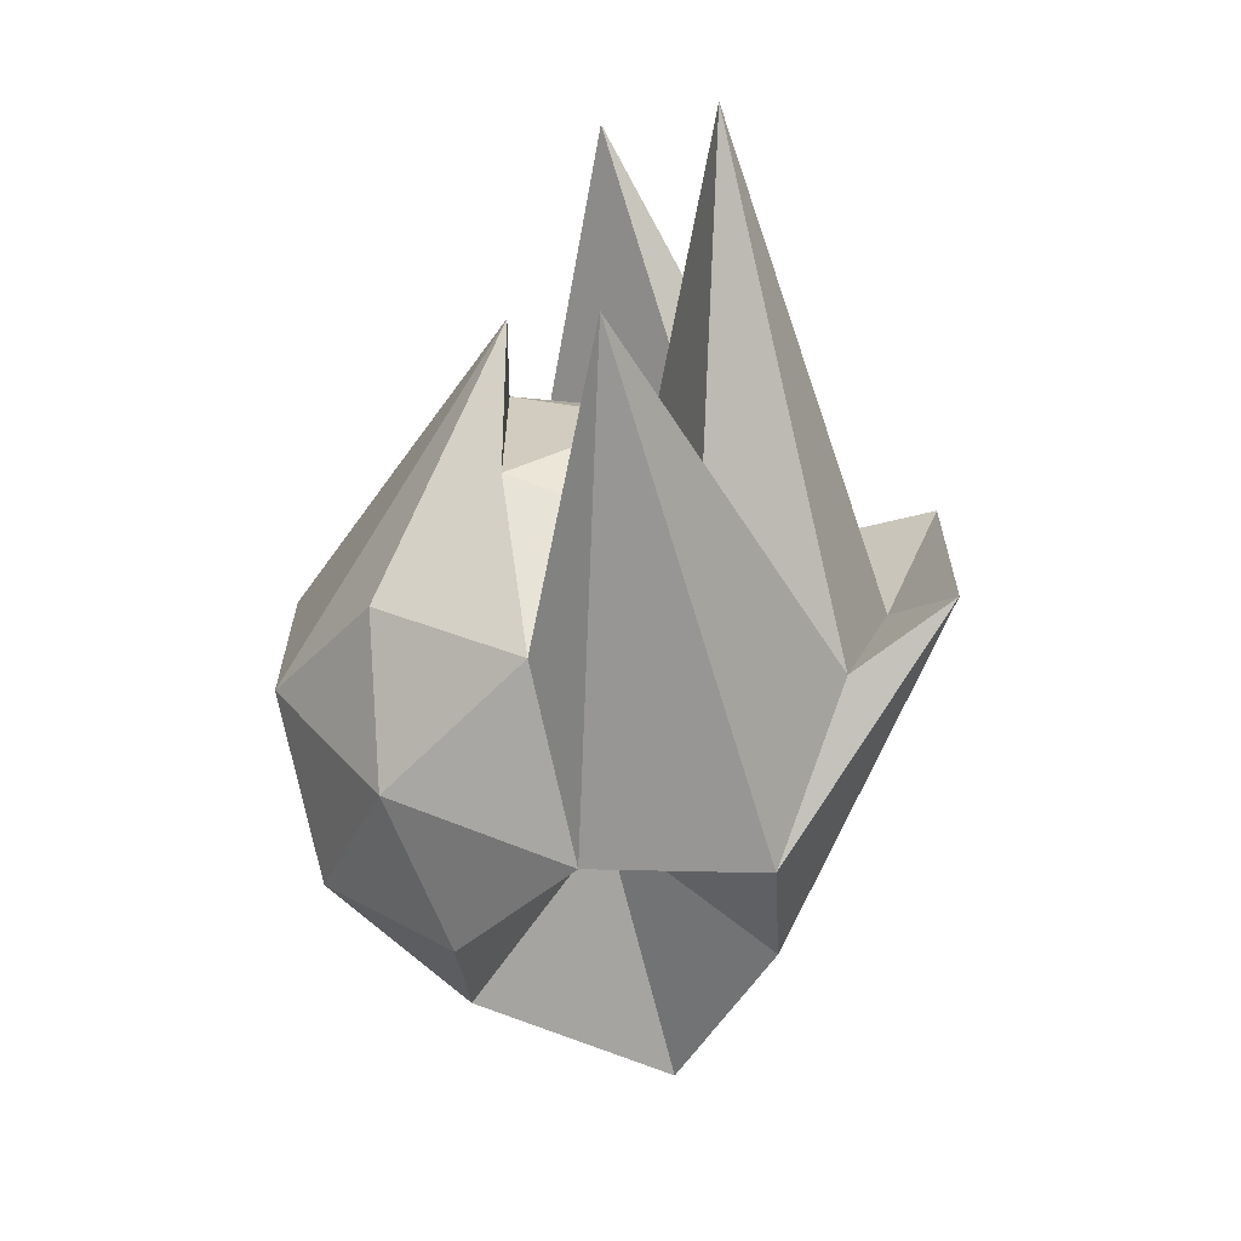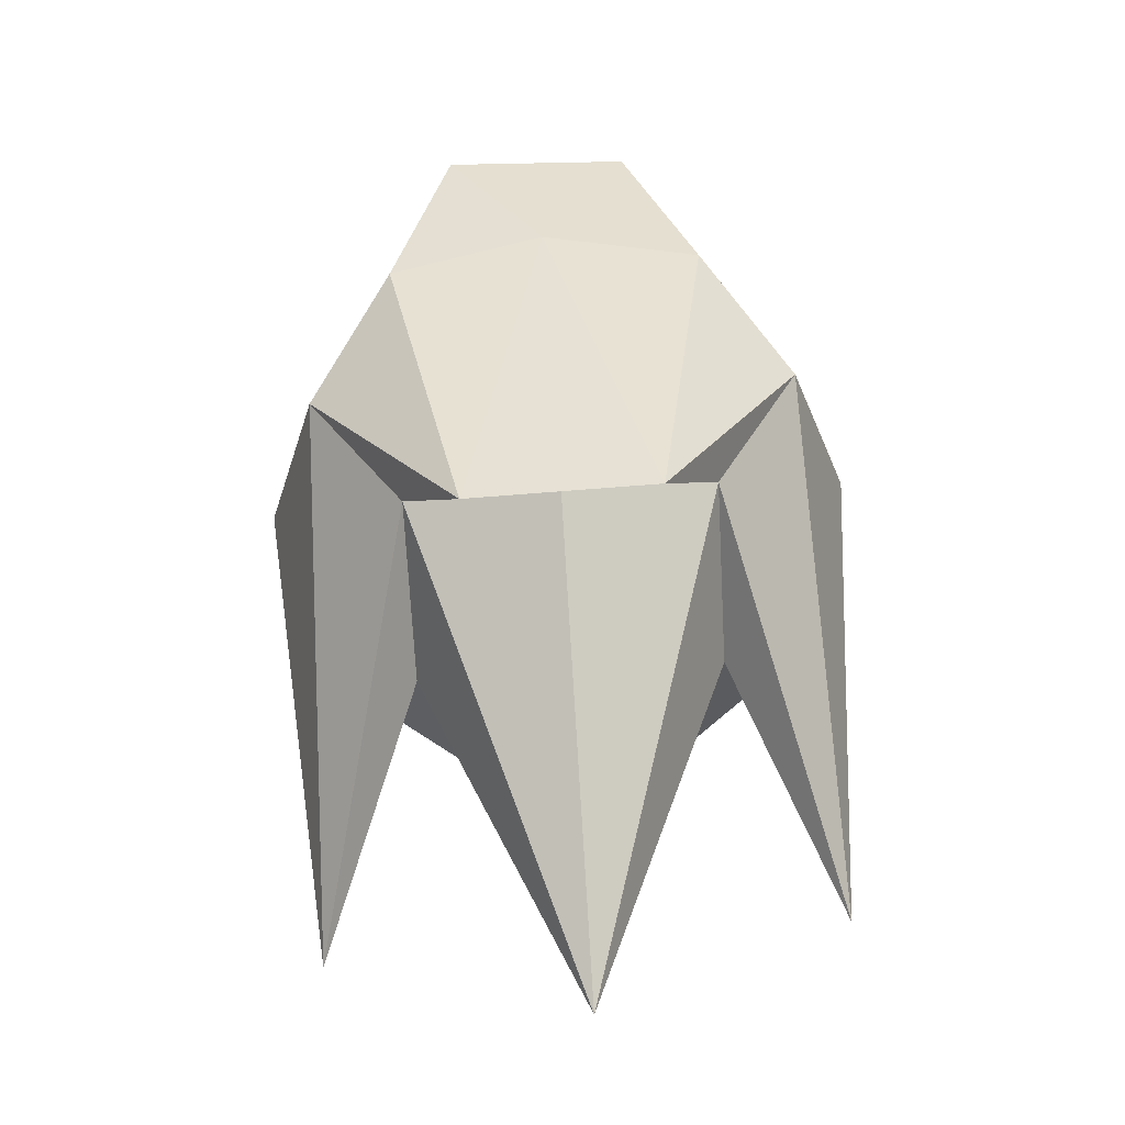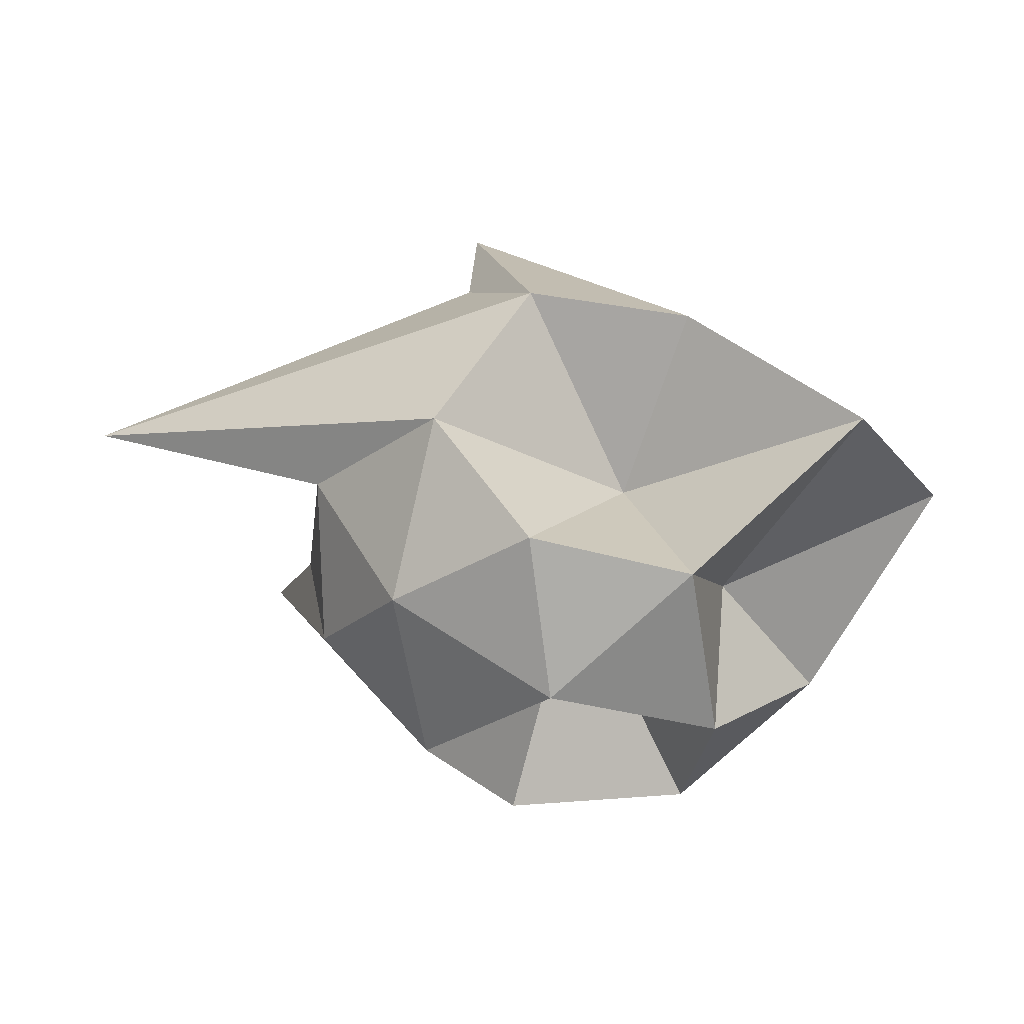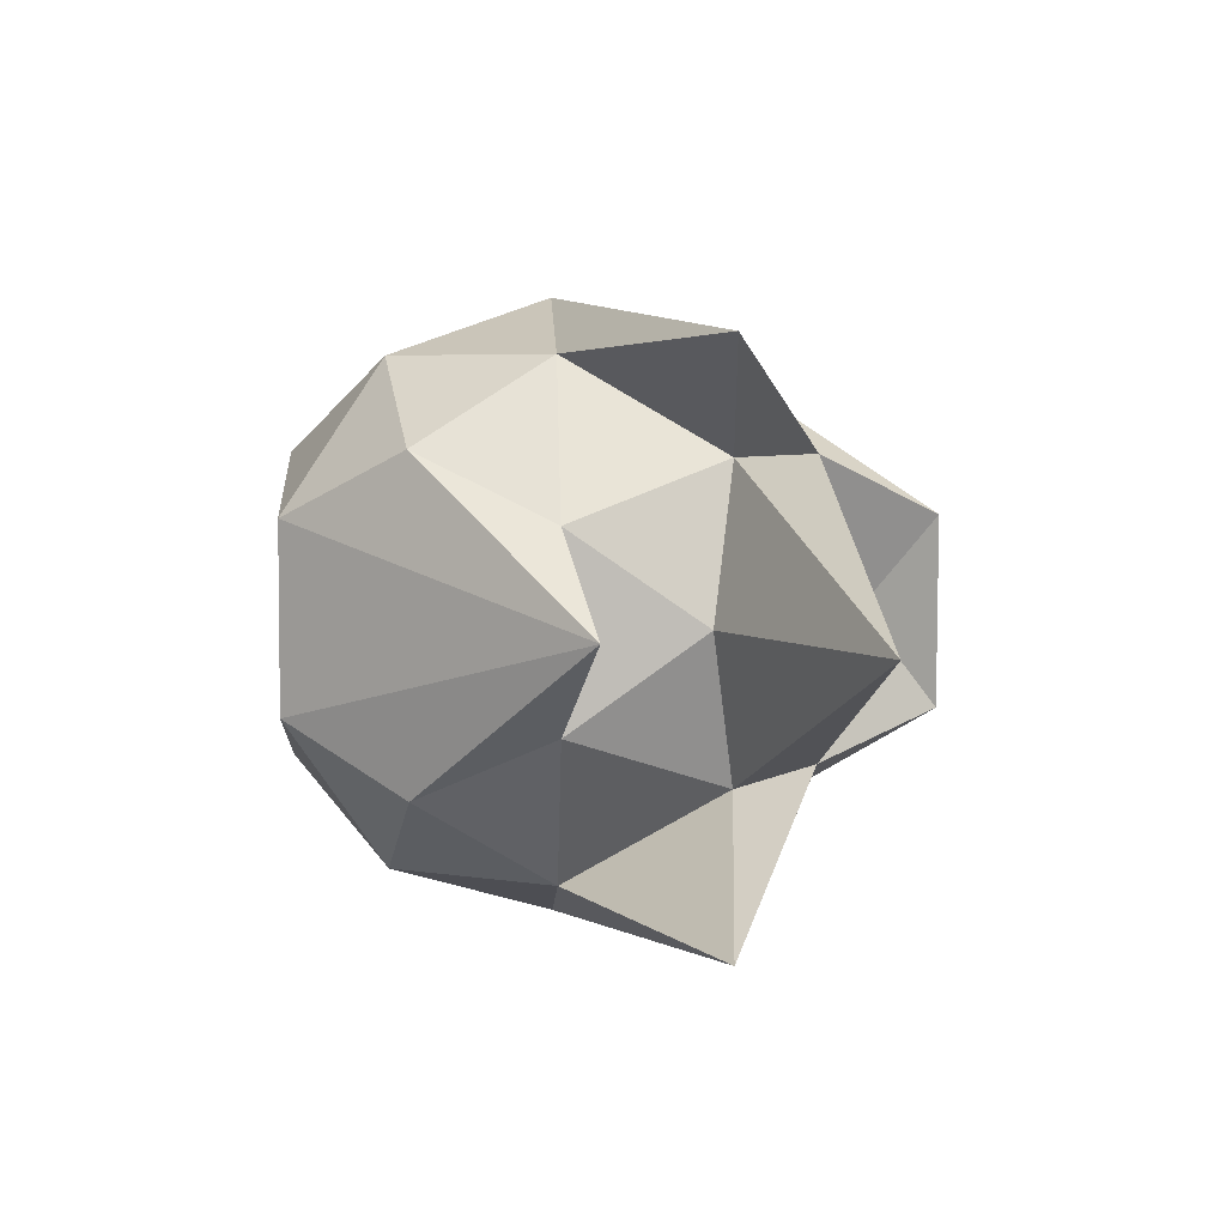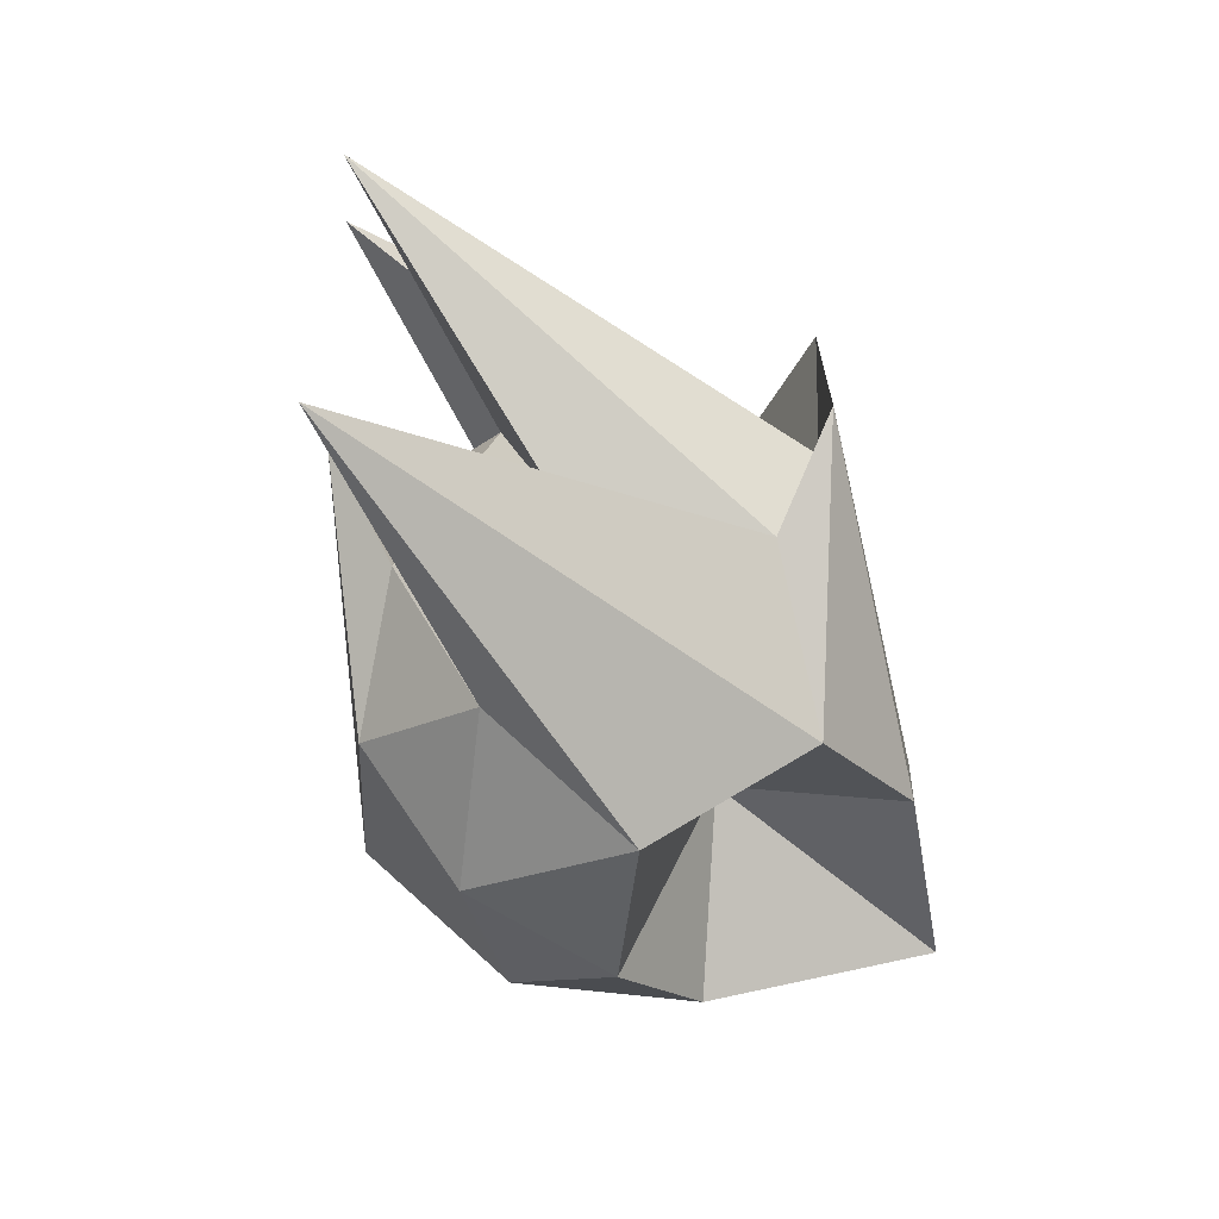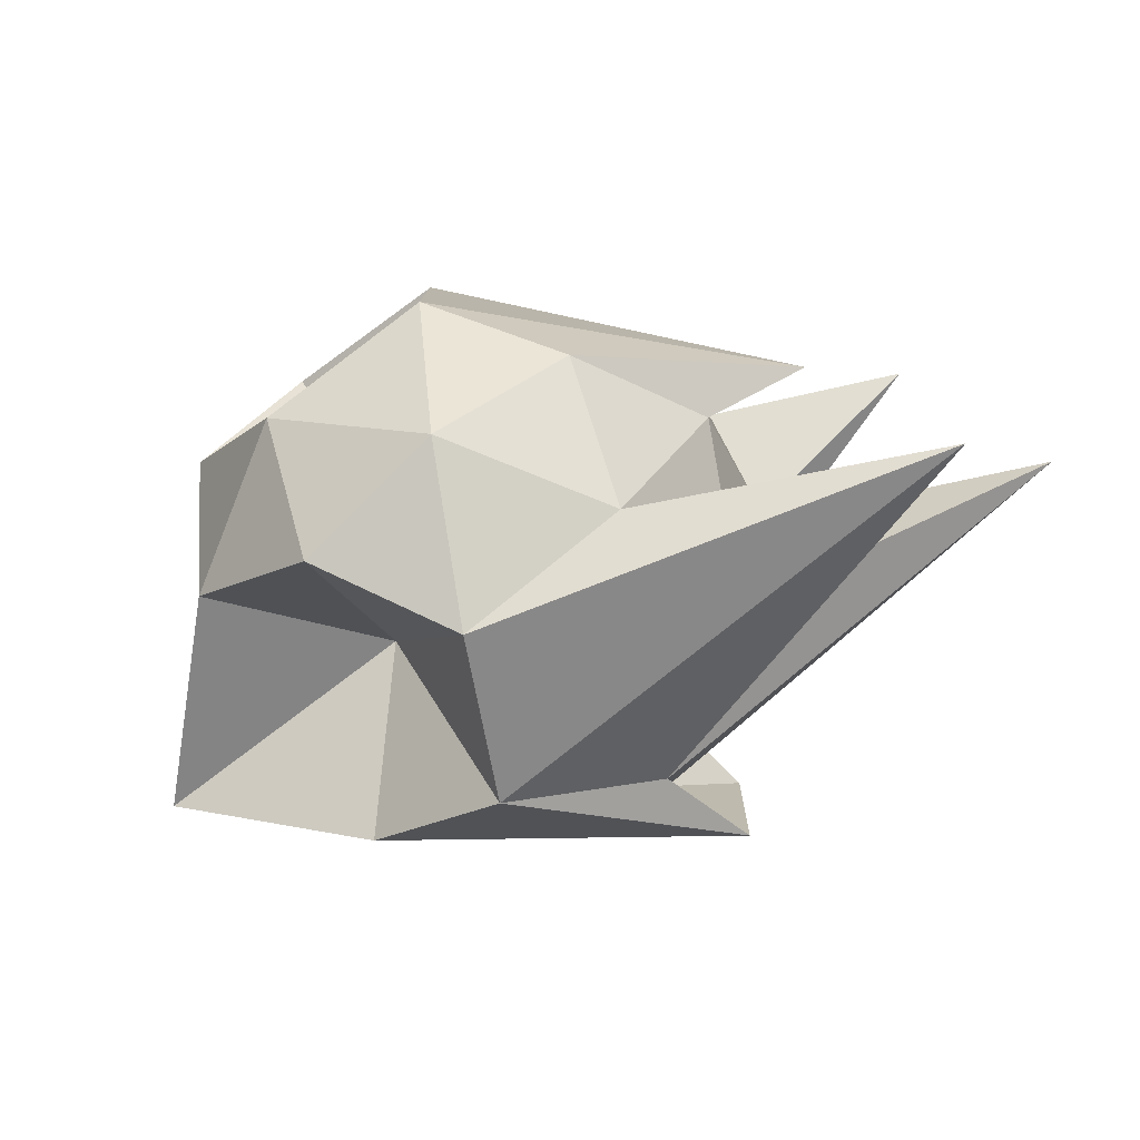
<metadata>
{"format":"obj","ext":"obj","renderer":"f3d","projection":"perspective","resolution":1024,"background":"white","views":[{"elev":-64.1,"azim":103.8,"up":"+Z"},{"elev":78.8,"azim":86.4,"up":"+Y"},{"elev":-28.3,"azim":-151.0,"up":"+Y"},{"elev":4.7,"azim":87.0,"up":"+Z"},{"elev":-65.6,"azim":141.5,"up":"+Z"},{"elev":-79.0,"azim":36.4,"up":"+Z"}]}
</metadata>
<code>
o Icosphere
v 0 -0.1571 0
v 0.7236 -0.4472 0.5257
v -0.2764 -0.4472 0.8506
v -0.5799 -0.3262 0
v -0.2764 -0.4472 -0.8506
v 0.7236 -0.4472 -0.5257
v 1.583 0.4472 0.8506
v -0.7236 0.4472 0.5257
v -0.7236 0.4472 -0.5257
v 1.544 0.4472 -0.8506
v 0.8944 0.4472 0
v 0.07859 1 0
v -0.1625 -0.8507 0.5
v 0.4253 -0.8507 0.309
v 0.2629 -0.5257 0.809
v 1.302 0.0973 0
v 0.4253 -0.8507 -0.309
v -0.5257 -0.8507 0
v -0.6882 -0.5257 0.5
v -0.1625 -0.8507 -0.5
v -0.6882 -0.5257 -0.5
v 0.2629 -0.5257 -0.809
v 0.9509 0 0.309
v 0.9511 0 -0.309
v 0 0 1
v 0.5878 0 0.809
v -1.27 0 0.309
v -0.4392 0 0.3968
v -0.3214 0 -0.2381
v -1.244 0 -0.309
v 0.5878 0 -0.809
v 0 0 -1
v 0.6882 0.5257 0.5
v -0.2629 0.5257 0.809
v -0.8506 0.3628 0
v -0.2629 0.5257 -0.809
v 0.6882 0.5257 -0.5
v 0.1625 0.8507 0.5
v 1.787 0.8507 0
v 0.2508 1.224 0.309
v 0.2416 1.222 -0.309
v 0.1625 0.8507 -0.5
f 1 14 13
f 2 14 16
f 1 13 18
f 1 18 20
f 1 20 17
f 2 16 23
f 3 15 25
f 4 19 27
f 5 21 29
f 6 22 31
f 2 23 26
f 3 25 28
f 4 27 30
f 5 29 32
f 6 31 24
f 7 33 38
f 8 34 40
f 9 35 41
f 10 36 42
f 11 37 39
f 39 42 12
f 39 37 42
f 37 10 42
f 42 41 12
f 42 36 41
f 36 9 41
f 41 40 12
f 41 35 40
f 35 8 40
f 40 38 12
f 40 34 38
f 34 7 38
f 38 39 12
f 38 33 39
f 33 11 39
f 24 37 11
f 24 31 37
f 31 10 37
f 32 36 10
f 32 29 36
f 29 9 36
f 30 35 9
f 30 27 35
f 27 8 35
f 28 34 8
f 28 25 34
f 25 7 34
f 26 33 7
f 26 23 33
f 23 11 33
f 31 32 10
f 31 22 32
f 22 5 32
f 29 30 9
f 29 21 30
f 21 4 30
f 27 28 8
f 27 19 28
f 19 3 28
f 25 26 7
f 25 15 26
f 15 2 26
f 23 24 11
f 23 16 24
f 16 6 24
f 17 22 6
f 17 20 22
f 20 5 22
f 20 21 5
f 20 18 21
f 18 4 21
f 18 19 4
f 18 13 19
f 13 3 19
f 16 17 6
f 16 14 17
f 14 1 17
f 13 15 3
f 13 14 15
f 14 2 15

</code>
